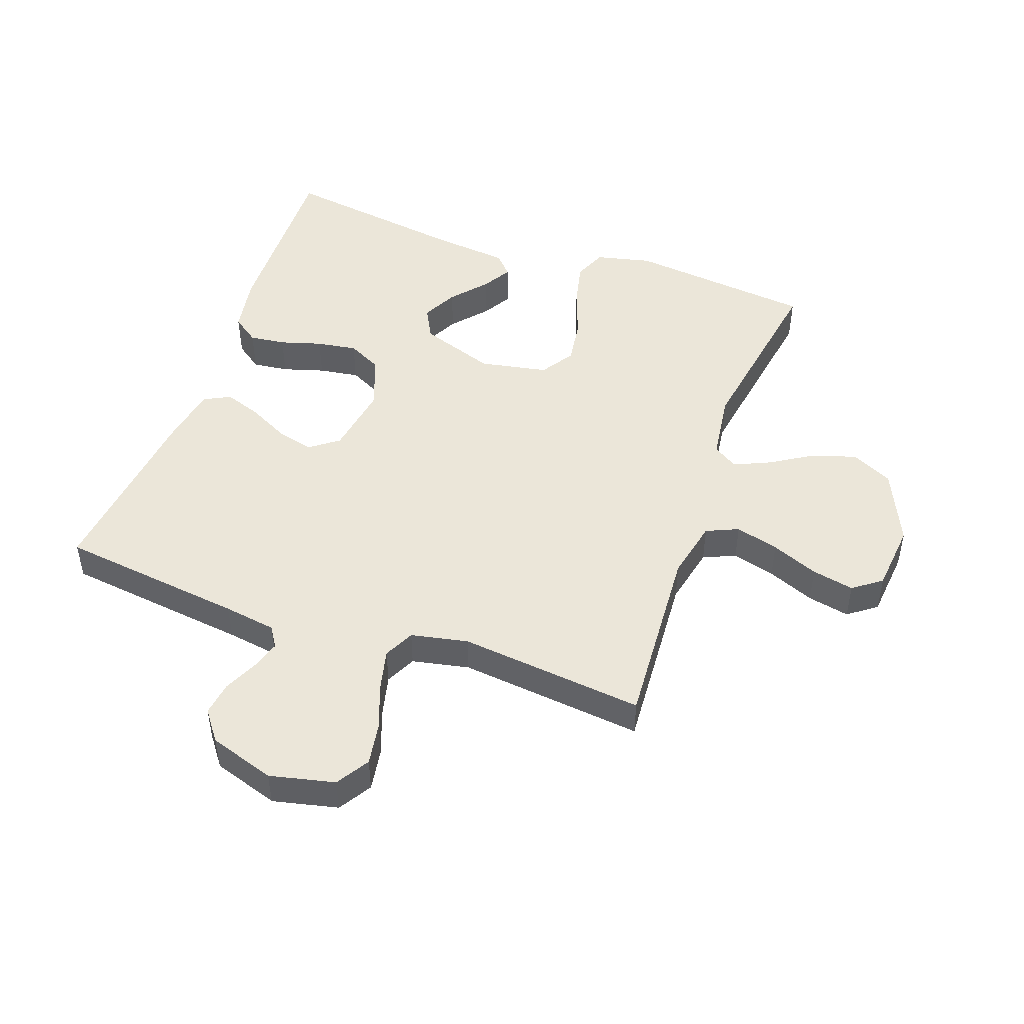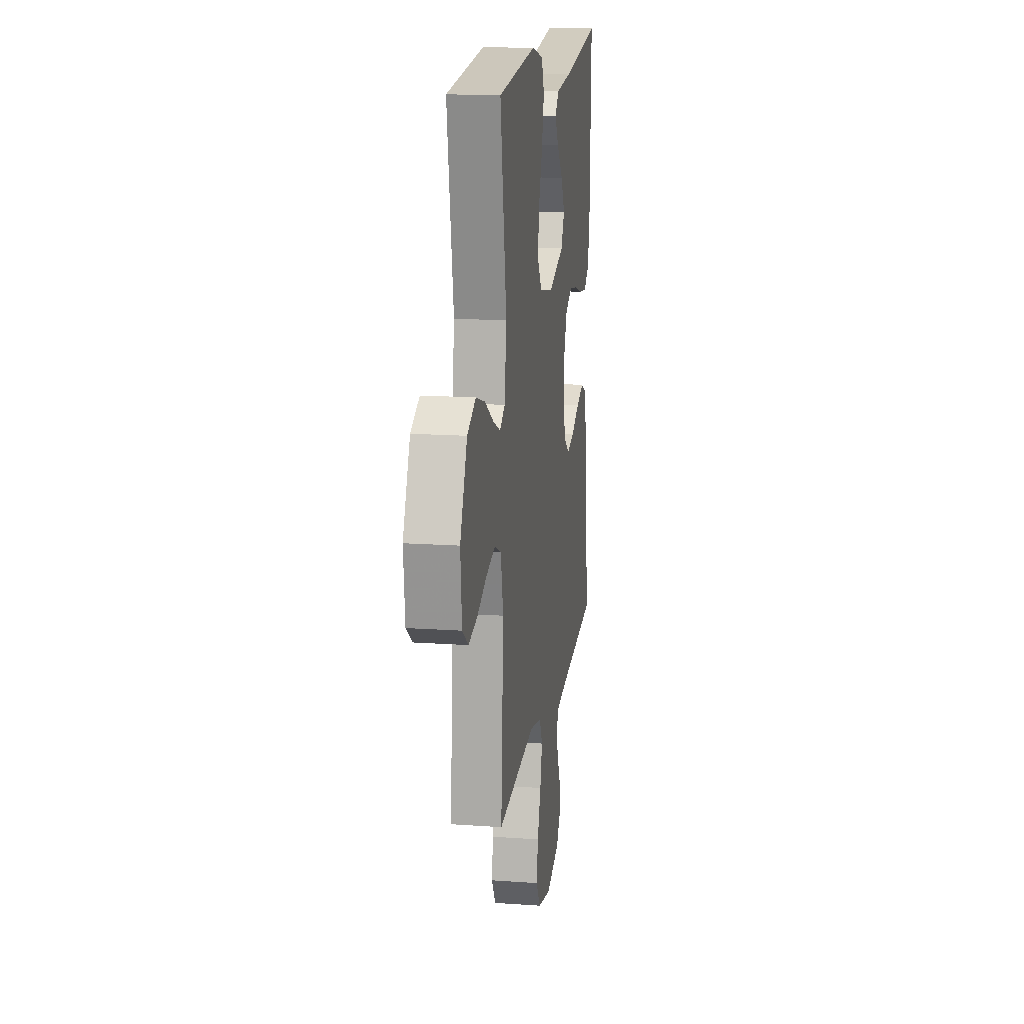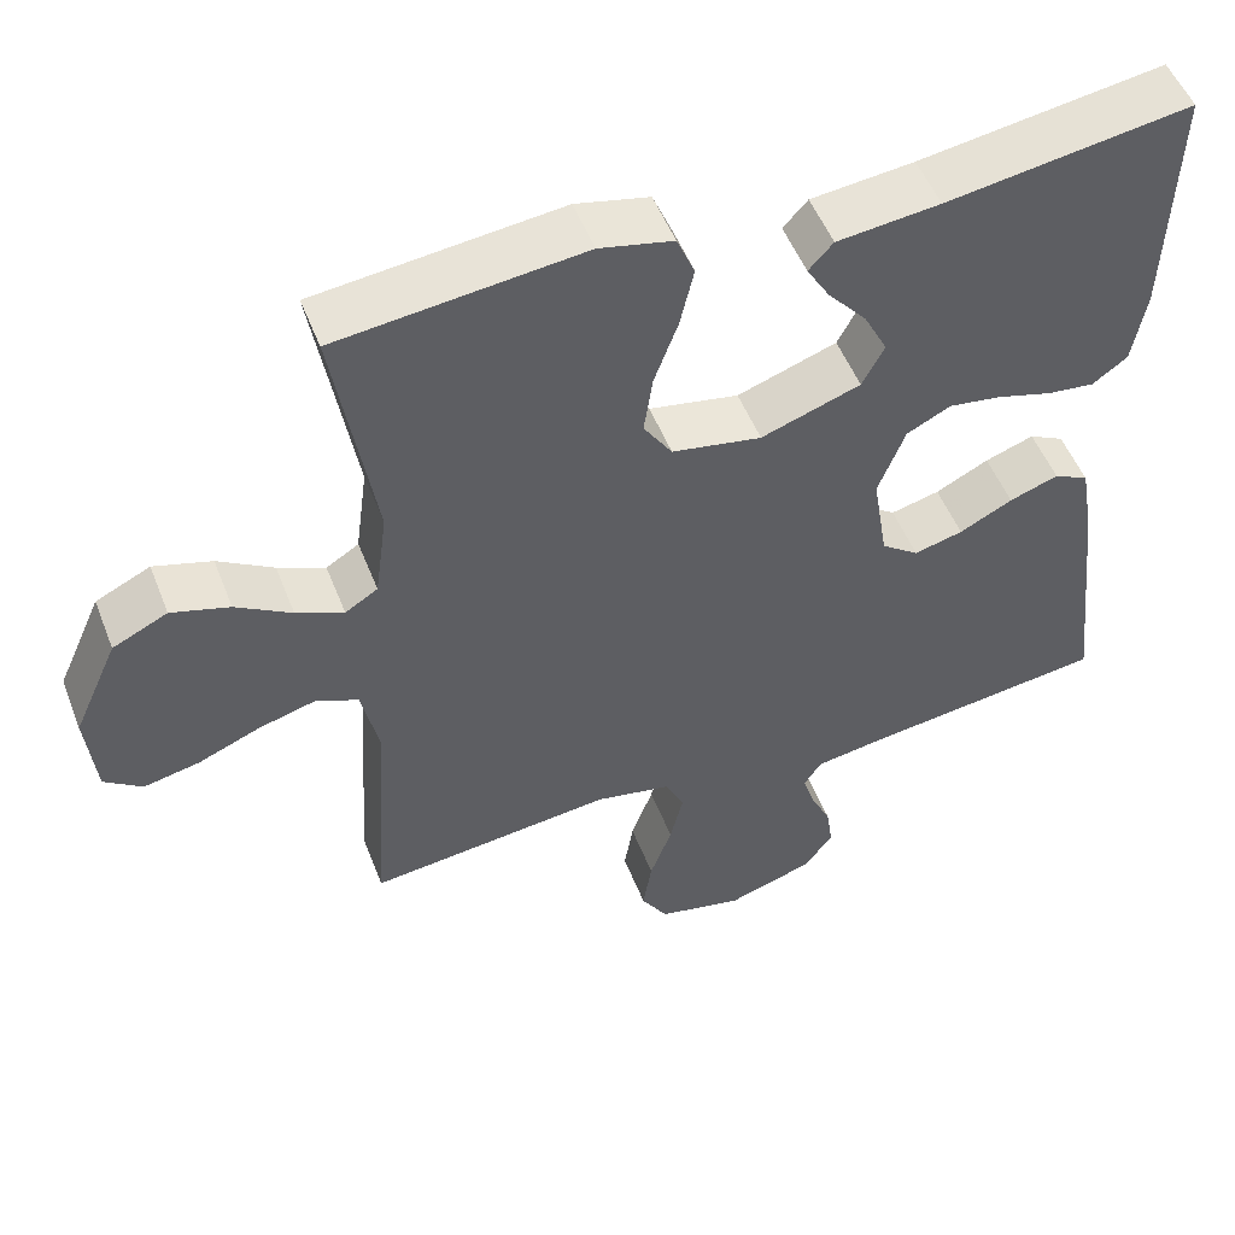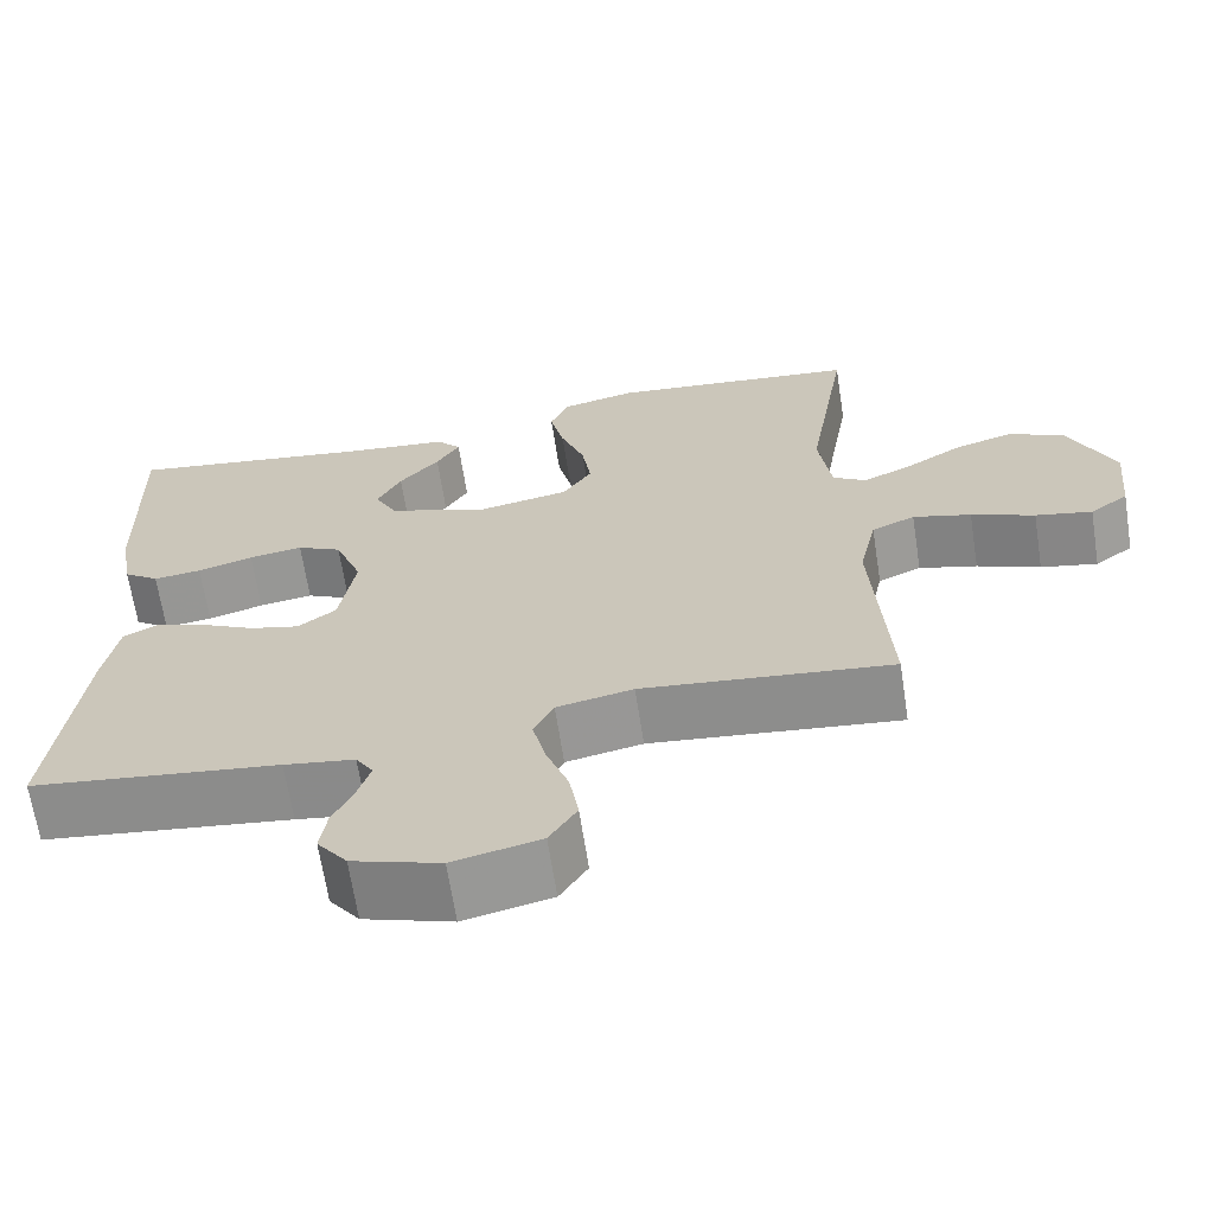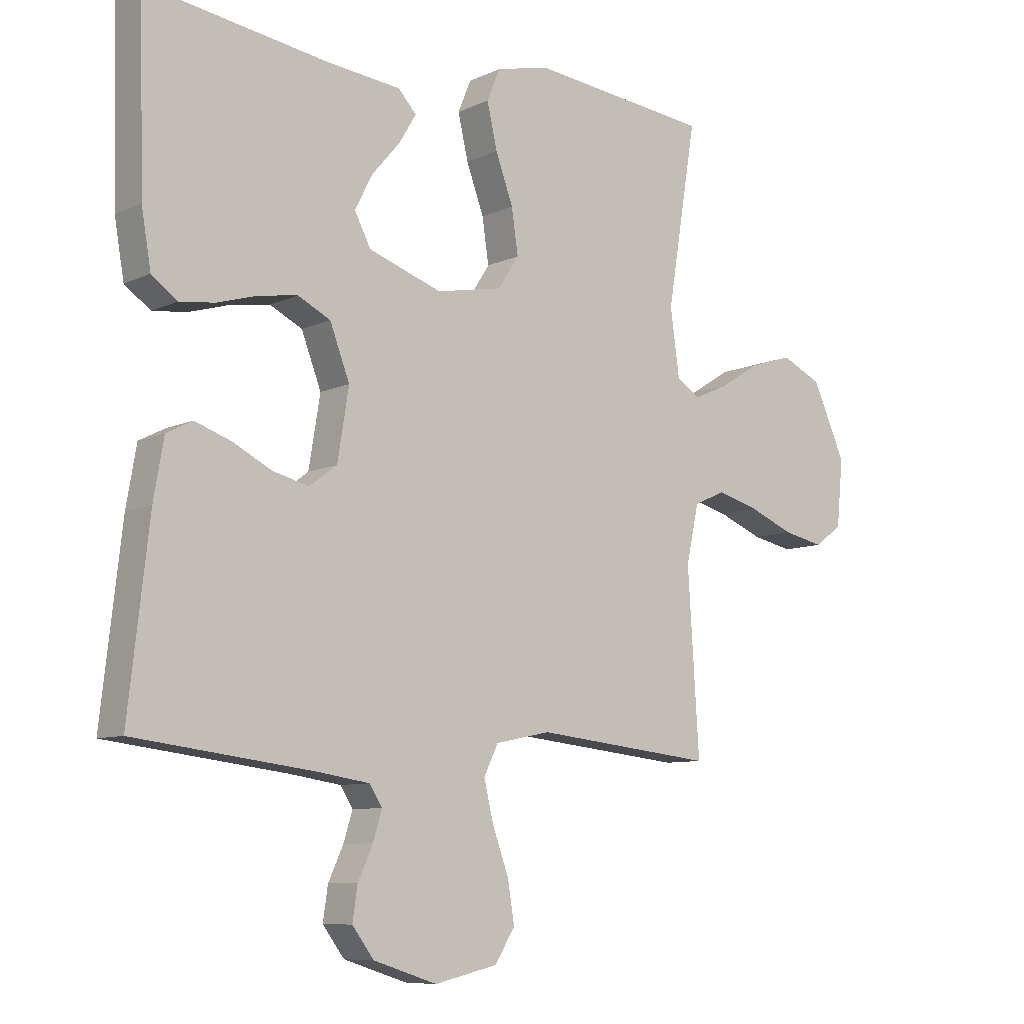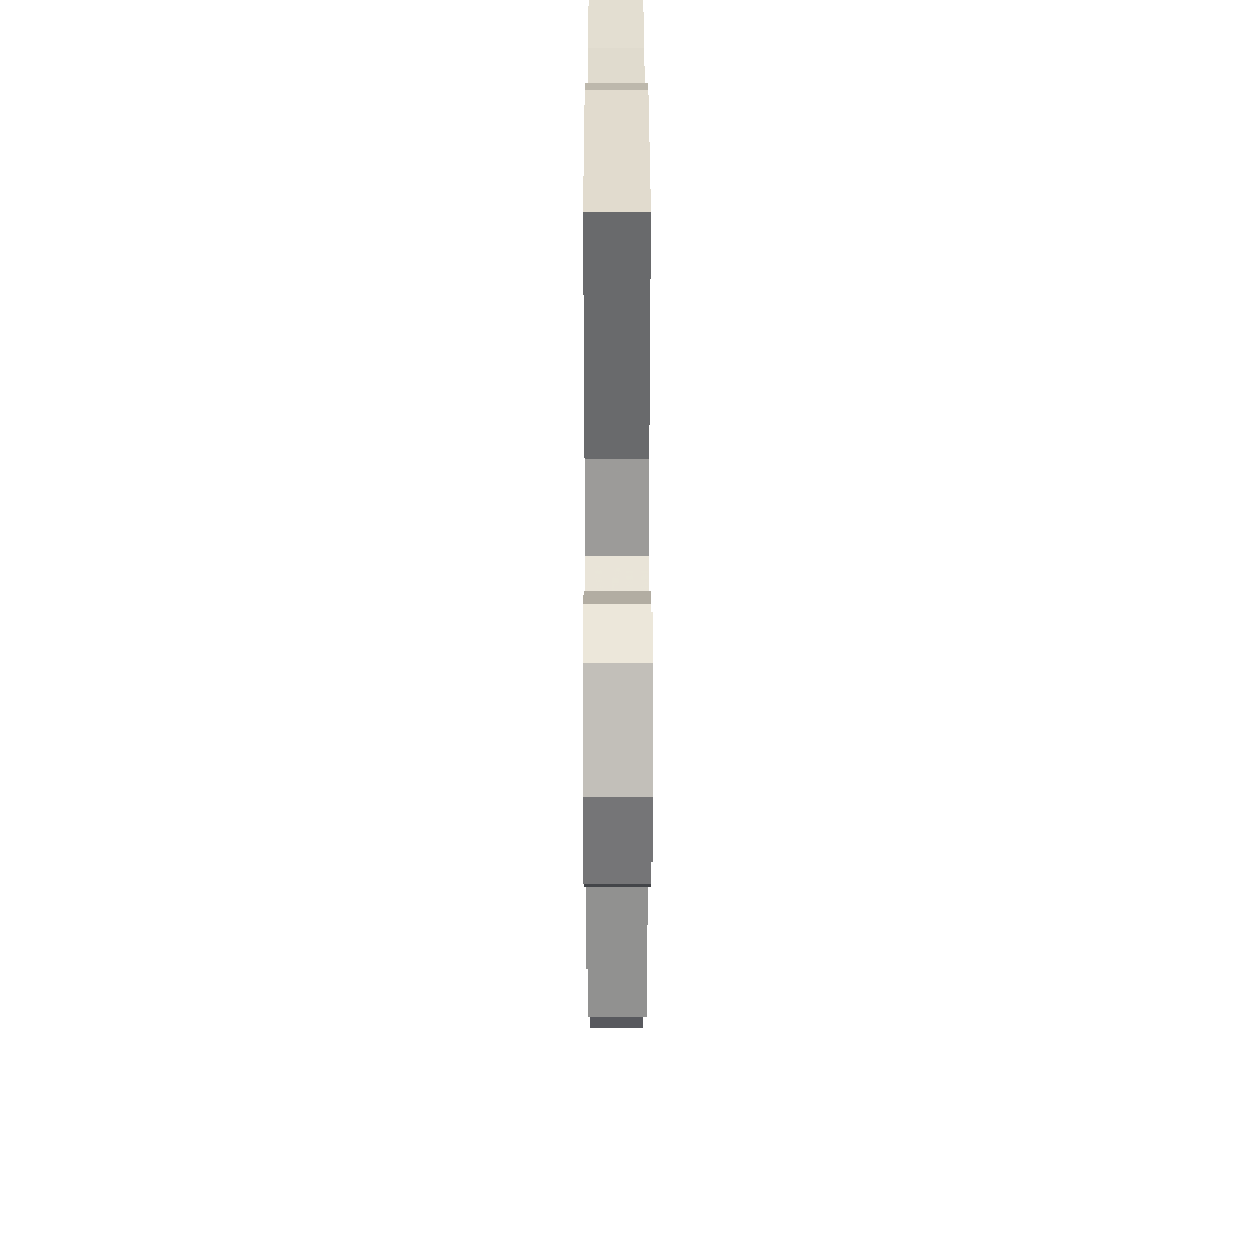
<metadata>
{"format":"obj","ext":"obj","renderer":"f3d","projection":"perspective","resolution":1024,"background":"white","views":[{"elev":48.1,"azim":-160.4,"up":"+Y"},{"elev":15.8,"azim":-81.6,"up":"+Z"},{"elev":52.0,"azim":-21.1,"up":"+Z"},{"elev":-66.3,"azim":-171.2,"up":"+Z"},{"elev":-8.6,"azim":141.1,"up":"+Z"},{"elev":27.8,"azim":-90.1,"up":"+Z"}]}
</metadata>
<code>
v -0.5 0.07 -0.5
v -0.481 0.07 -0.2
v -0.502 0.07 -0.104
v -0.554 0.07 -0.081
v -0.624 0.07 -0.1
v -0.7 0.07 -0.131
v -0.768 0.07 -0.145
v -0.814 0.07 -0.111
v -0.825 0.07 0
v -0.77 0.07 0.122
v -0.703 0.07 0.154
v -0.632 0.07 0.132
v -0.564 0.07 0.09
v -0.506 0.07 0.064
v -0.466 0.07 0.089
v -0.451 0.07 0.2
v -0.5 0.07 0.5
v -0.2 0.07 0.532
v -0.11 0.07 0.511
v -0.088 0.07 0.458
v -0.105 0.07 0.384
v -0.134 0.07 0.305
v -0.145 0.07 0.231
v -0.11 0.07 0.177
v 0 0.07 0.156
v 0.122 0.07 0.198
v 0.149 0.07 0.25
v 0.12 0.07 0.307
v 0.072 0.07 0.363
v 0.044 0.07 0.41
v 0.074 0.07 0.443
v 0.2 0.07 0.456
v 0.5 0.07 0.5
v 0.492 0.07 0.2
v 0.476 0.07 0.107
v 0.433 0.07 0.076
v 0.375 0.07 0.083
v 0.308 0.07 0.103
v 0.243 0.07 0.113
v 0.189 0.07 0.086
v 0.156 0.07 0
v 0.175 0.07 -0.116
v 0.221 0.07 -0.15
v 0.281 0.07 -0.135
v 0.346 0.07 -0.102
v 0.406 0.07 -0.081
v 0.449 0.07 -0.103
v 0.466 0.07 -0.2
v 0.5 0.07 -0.5
v 0.2 0.07 -0.537
v 0.115 0.07 -0.55
v 0.094 0.07 -0.583
v 0.109 0.07 -0.631
v 0.134 0.07 -0.685
v 0.142 0.07 -0.74
v 0.106 0.07 -0.788
v 0 0.07 -0.822
v -0.105 0.07 -0.798
v -0.138 0.07 -0.745
v -0.127 0.07 -0.677
v -0.1 0.07 -0.603
v -0.084 0.07 -0.536
v -0.108 0.07 -0.487
v -0.2 0.07 -0.468
v -0.5 0 -0.5
v -0.481 0 -0.2
v -0.502 0 -0.104
v -0.554 0 -0.081
v -0.624 0 -0.1
v -0.7 0 -0.131
v -0.768 0 -0.145
v -0.814 0 -0.111
v -0.825 0 0
v -0.77 0 0.122
v -0.703 0 0.154
v -0.632 0 0.132
v -0.564 0 0.09
v -0.506 0 0.064
v -0.466 0 0.089
v -0.451 0 0.2
v -0.5 0 0.5
v -0.2 0 0.532
v -0.11 0 0.511
v -0.088 0 0.458
v -0.105 0 0.384
v -0.134 0 0.305
v -0.145 0 0.231
v -0.11 0 0.177
v 0 0 0.156
v 0.122 0 0.198
v 0.149 0 0.25
v 0.12 0 0.307
v 0.072 0 0.363
v 0.044 0 0.41
v 0.074 0 0.443
v 0.2 0 0.456
v 0.5 0 0.5
v 0.492 0 0.2
v 0.476 0 0.107
v 0.433 0 0.076
v 0.375 0 0.083
v 0.308 0 0.103
v 0.243 0 0.113
v 0.189 0 0.086
v 0.156 0 0
v 0.175 0 -0.116
v 0.221 0 -0.15
v 0.281 0 -0.135
v 0.346 0 -0.102
v 0.406 0 -0.081
v 0.449 0 -0.103
v 0.466 0 -0.2
v 0.5 0 -0.5
v 0.2 0 -0.537
v 0.115 0 -0.55
v 0.094 0 -0.583
v 0.109 0 -0.631
v 0.134 0 -0.685
v 0.142 0 -0.74
v 0.106 0 -0.788
v 0 0 -0.822
v -0.105 0 -0.798
v -0.138 0 -0.745
v -0.127 0 -0.677
v -0.1 0 -0.603
v -0.084 0 -0.536
v -0.108 0 -0.487
v -0.2 0 -0.468
f 58 59 60 61
f 58 61 62
f 57 58 62
f 56 57 62
f 53 54 55 56
f 52 53 56 62
f 51 52 62 63
f 47 48 49 50
f 47 50 51 63
f 44 45 46 47
f 43 44 47 63
f 35 36 37 38
f 35 38 39
f 32 33 34 35
f 32 35 39
f 28 29 30 31
f 27 28 31 32
f 19 20 21 22
f 19 22 23
f 16 17 18 19
f 15 16 19 23
f 14 15 23 24
f 10 11 12 13
f 10 13 14
f 9 10 14
f 8 9 14
f 5 6 7 8
f 4 5 8 14
f 3 4 14 24
f 64 1 2
f 42 43 63 64
f 41 42 64 2
f 40 41 2 3
f 27 32 39 40
f 26 27 40
f 25 26 40 3
f 3 24 25
f 125 124 123 122
f 126 125 122
f 126 122 121
f 126 121 120
f 120 119 118 117
f 126 120 117 116
f 127 126 116 115
f 114 113 112 111
f 127 115 114 111
f 111 110 109 108
f 127 111 108 107
f 102 101 100 99
f 103 102 99
f 99 98 97 96
f 103 99 96
f 95 94 93 92
f 96 95 92 91
f 86 85 84 83
f 87 86 83
f 83 82 81 80
f 87 83 80 79
f 88 87 79 78
f 77 76 75 74
f 78 77 74
f 78 74 73
f 78 73 72
f 72 71 70 69
f 78 72 69 68
f 88 78 68 67
f 66 65 128
f 128 127 107 106
f 66 128 106 105
f 67 66 105 104
f 104 103 96 91
f 104 91 90
f 67 104 90 89
f 89 88 67
f 1 65 66 2
f 2 66 67 3
f 3 67 68 4
f 4 68 69 5
f 5 69 70 6
f 6 70 71 7
f 7 71 72 8
f 8 72 73 9
f 9 73 74 10
f 10 74 75 11
f 11 75 76 12
f 12 76 77 13
f 13 77 78 14
f 14 78 79 15
f 15 79 80 16
f 16 80 81 17
f 17 81 82 18
f 18 82 83 19
f 19 83 84 20
f 20 84 85 21
f 21 85 86 22
f 22 86 87 23
f 23 87 88 24
f 24 88 89 25
f 25 89 90 26
f 26 90 91 27
f 27 91 92 28
f 28 92 93 29
f 29 93 94 30
f 30 94 95 31
f 31 95 96 32
f 32 96 97 33
f 33 97 98 34
f 34 98 99 35
f 35 99 100 36
f 36 100 101 37
f 37 101 102 38
f 38 102 103 39
f 39 103 104 40
f 40 104 105 41
f 41 105 106 42
f 42 106 107 43
f 43 107 108 44
f 44 108 109 45
f 45 109 110 46
f 46 110 111 47
f 47 111 112 48
f 48 112 113 49
f 49 113 114 50
f 50 114 115 51
f 51 115 116 52
f 52 116 117 53
f 53 117 118 54
f 54 118 119 55
f 55 119 120 56
f 56 120 121 57
f 57 121 122 58
f 58 122 123 59
f 59 123 124 60
f 60 124 125 61
f 61 125 126 62
f 62 126 127 63
f 63 127 128 64
f 64 128 65 1

</code>
